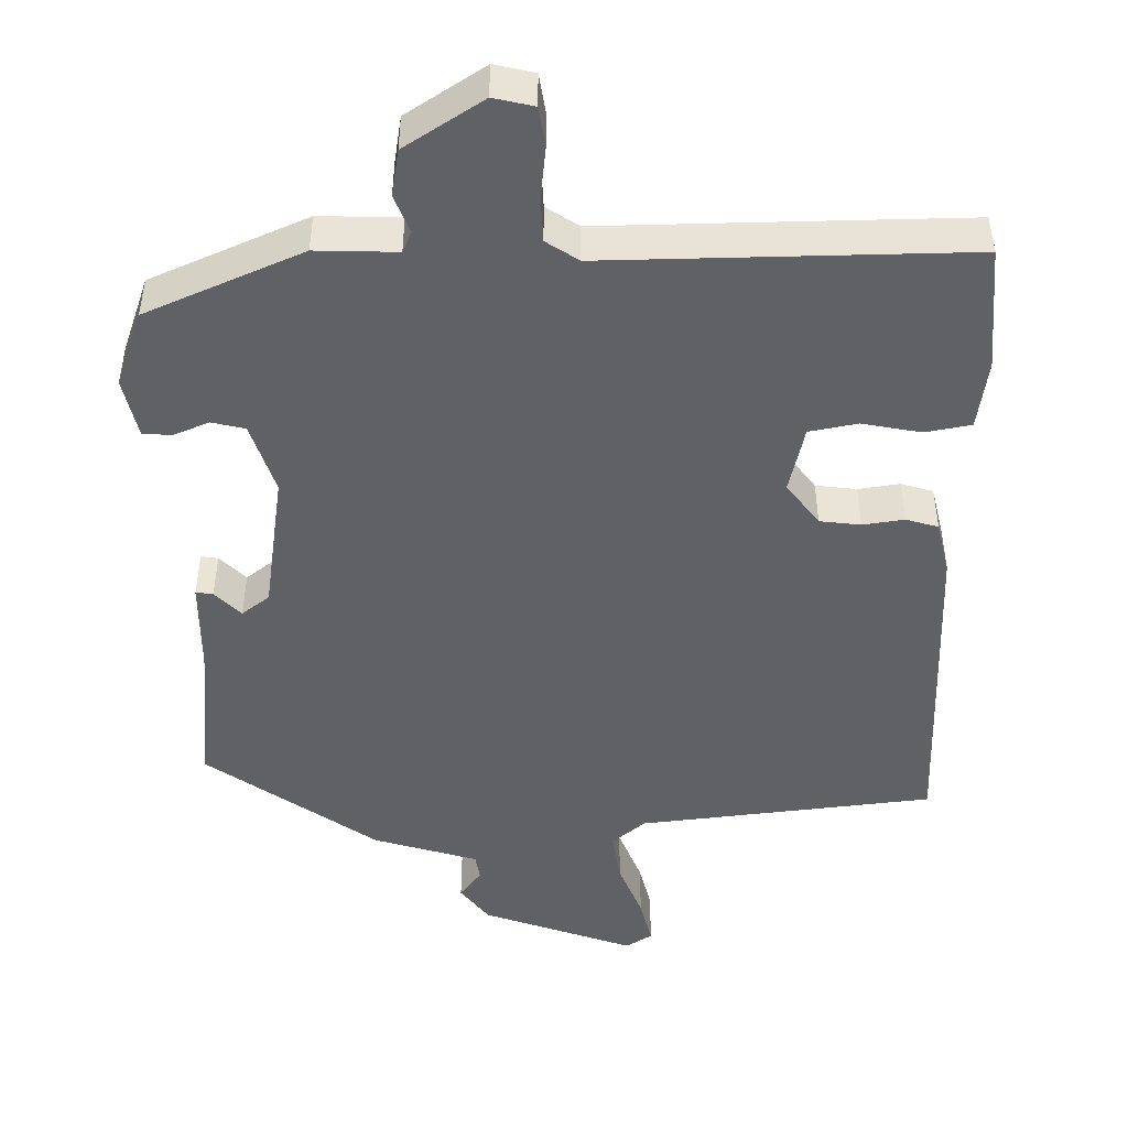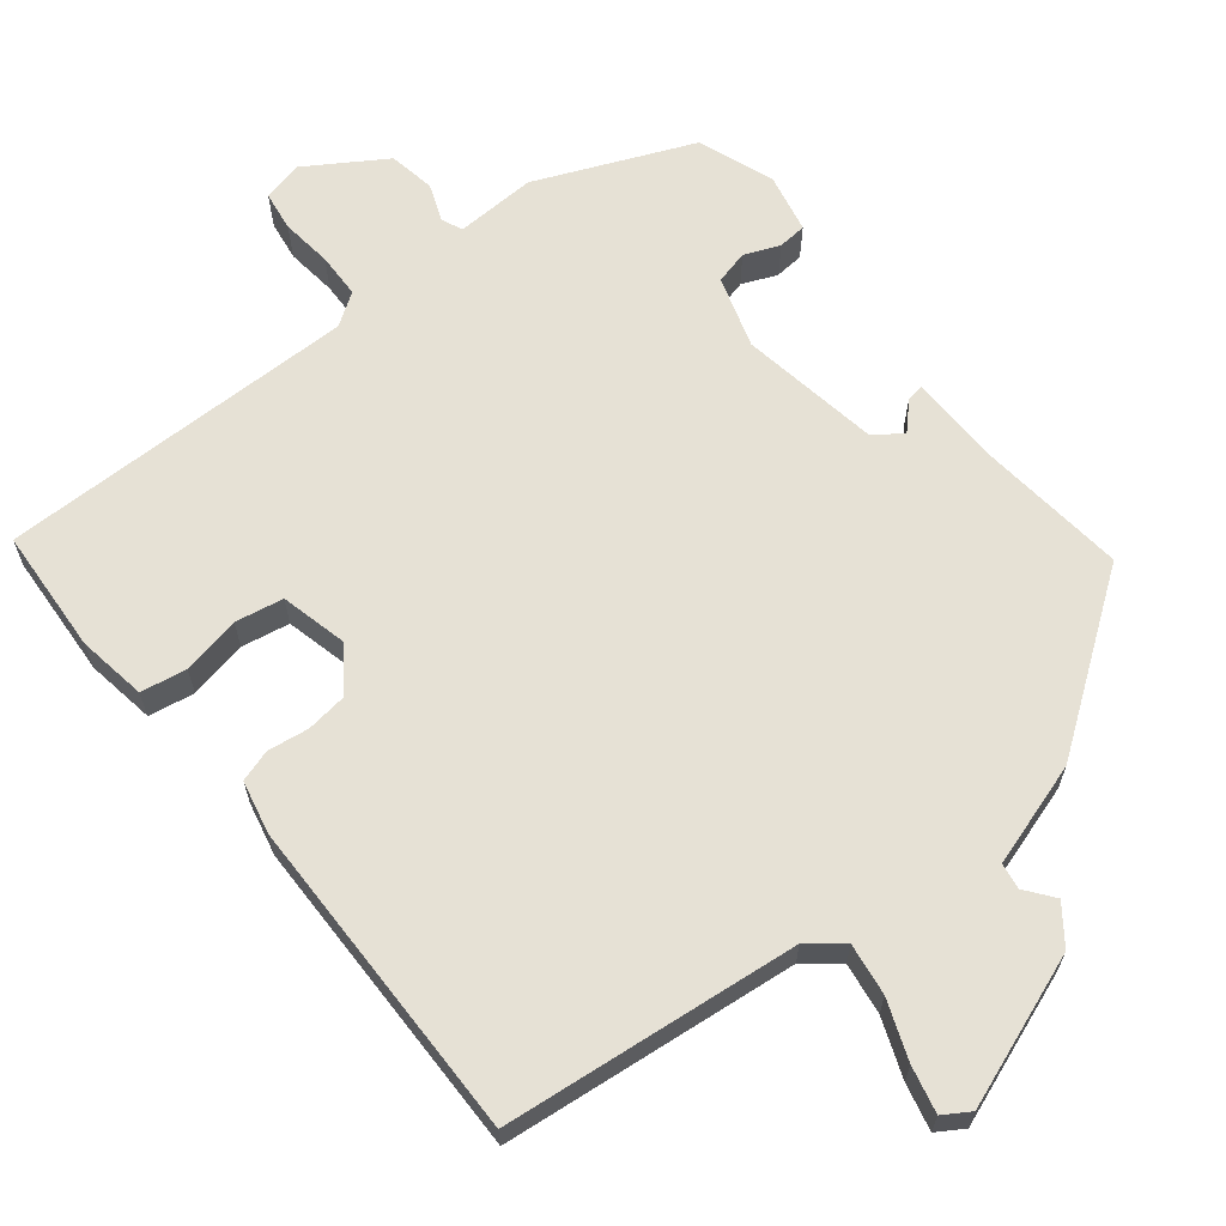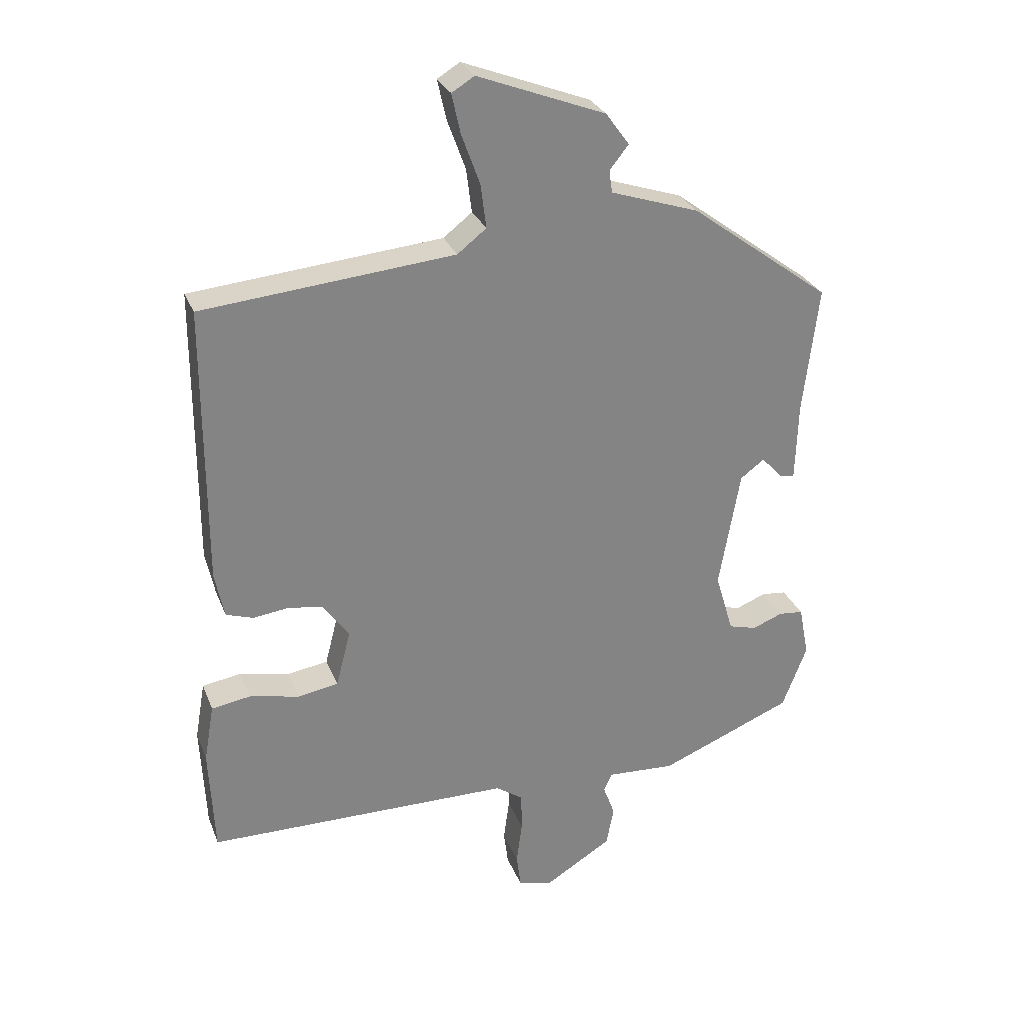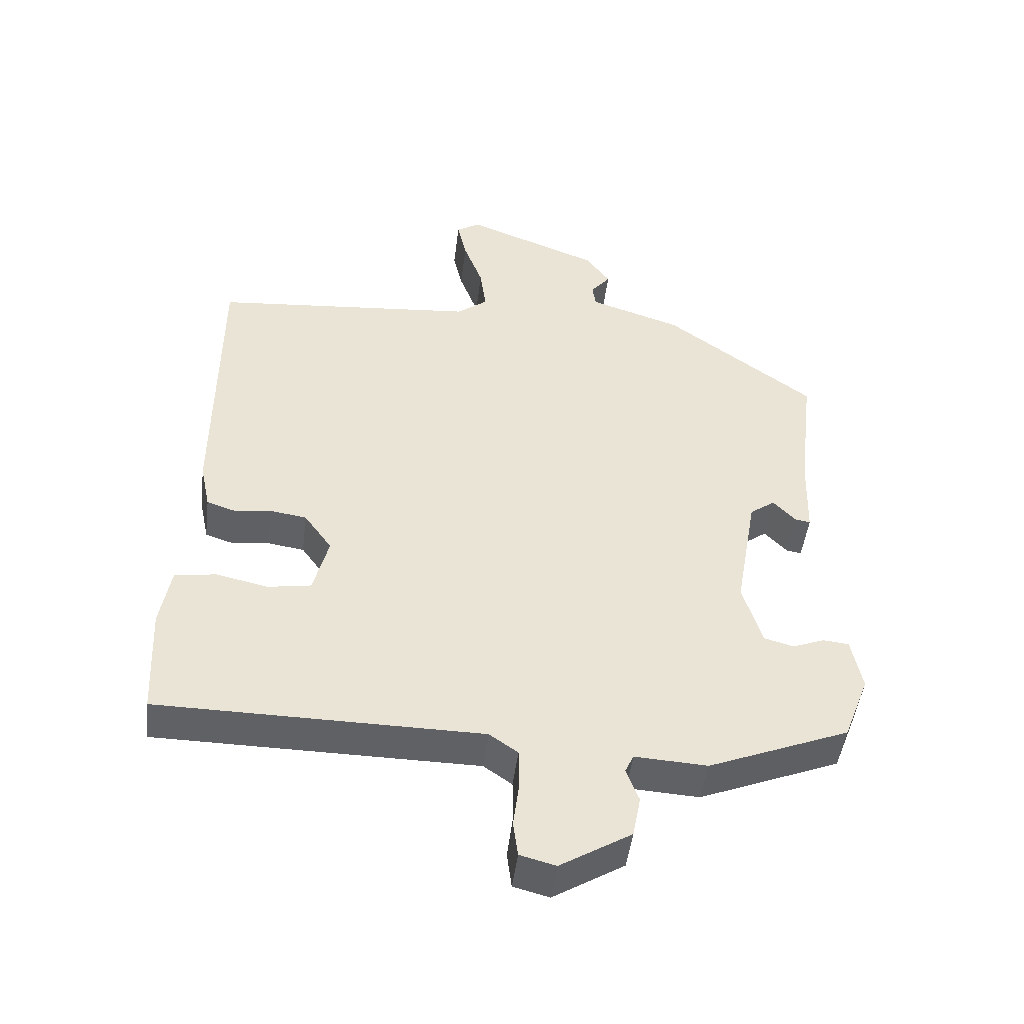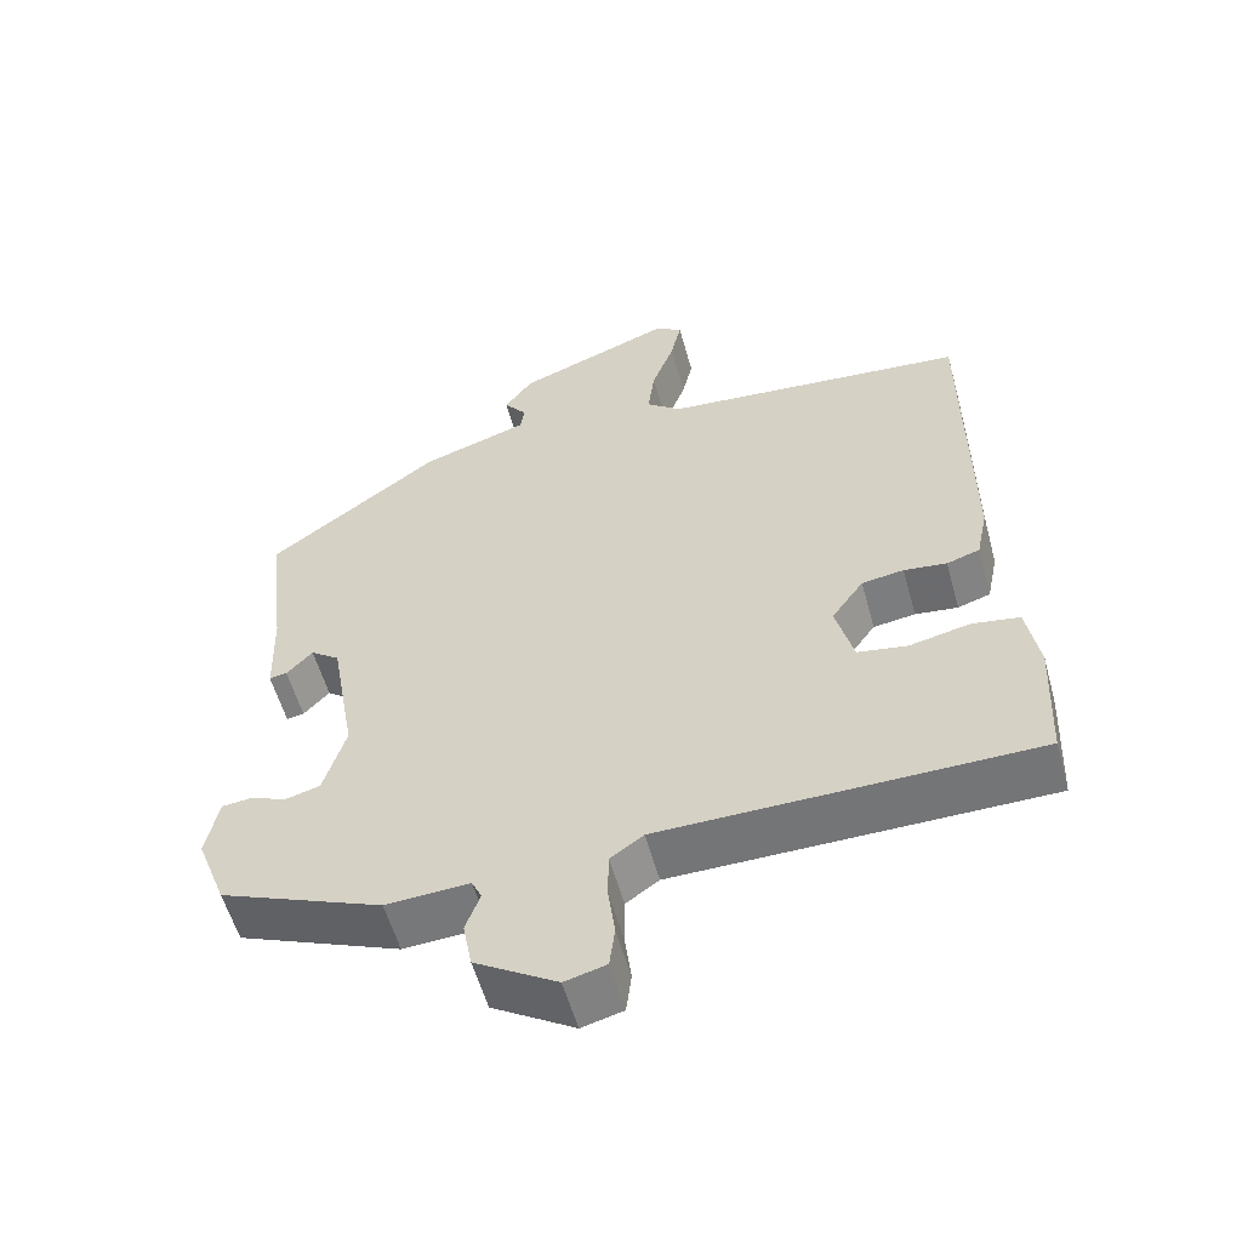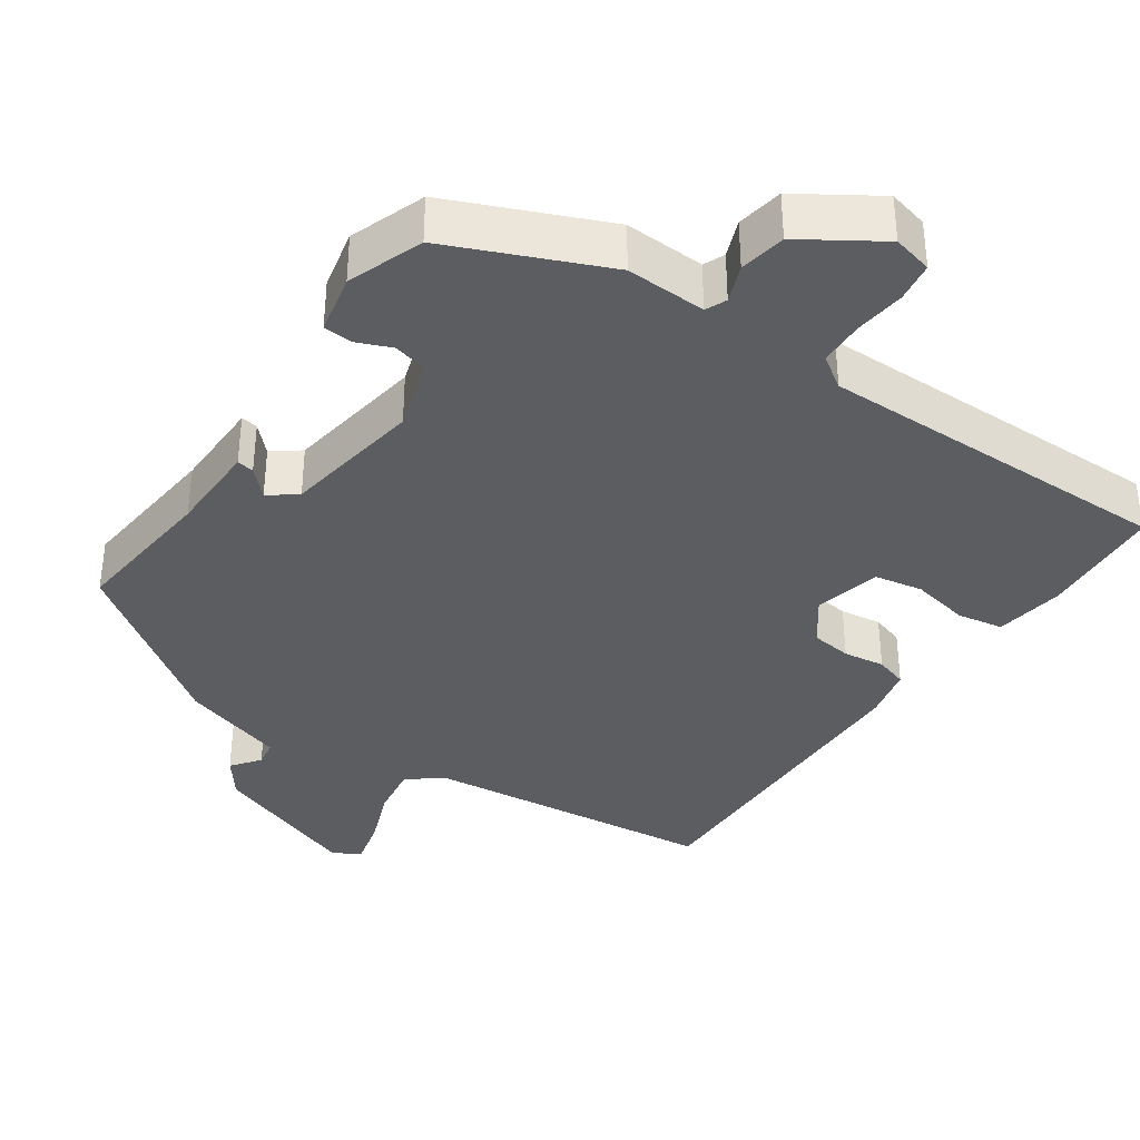
<metadata>
{"format":"obj","ext":"obj","renderer":"f3d","projection":"perspective","resolution":1024,"background":"white","views":[{"elev":-47.6,"azim":-178.0,"up":"+Y"},{"elev":64.4,"azim":-37.8,"up":"+Y"},{"elev":28.6,"azim":-18.8,"up":"+Z"},{"elev":-47.5,"azim":-7.0,"up":"+Z"},{"elev":-56.3,"azim":-164.6,"up":"+Z"},{"elev":-36.8,"azim":146.5,"up":"+Y"}]}
</metadata>
<code>
v 0.487 0.07 -0.452
v 0.274 0.07 -0.539
v 0.165 0.07 -0.533
v 0.152 0.07 -0.561
v 0.171 0.07 -0.612
v 0.159 0.07 -0.675
v 0.052 0.07 -0.741
v -0.002 0.07 -0.727
v -0.009 0.07 -0.673
v 0 0.07 -0.604
v -0.001 0.07 -0.543
v -0.044 0.07 -0.513
v -0.53 0.07 -0.509
v -0.538 0.07 -0.34
v -0.522 0.07 -0.247
v -0.46 0.07 -0.237
v -0.381 0.07 -0.254
v -0.316 0.07 -0.243
v -0.293 0.07 -0.153
v -0.335 0.07 -0.094
v -0.39 0.07 -0.086
v -0.446 0.07 -0.093
v -0.489 0.07 -0.079
v -0.504 0.07 -0.007
v -0.503 0.07 0.435
v -0.104 0.07 0.472
v -0.058 0.07 0.508
v -0.067 0.07 0.578
v -0.096 0.07 0.657
v -0.11 0.07 0.72
v -0.074 0.07 0.742
v 0.129 0.07 0.664
v 0.166 0.07 0.613
v 0.136 0.07 0.575
v 0.141 0.07 0.54
v 0.281 0.07 0.494
v 0.505 0.07 0.328
v 0.481 0.07 0.127
v 0.477 0.07 0.002
v 0.454 0.07 0.006
v 0.42 0.07 0.042
v 0.382 0.07 0.014
v 0.349 0.07 -0.175
v 0.378 0.07 -0.272
v 0.423 0.07 -0.284
v 0.471 0.07 -0.265
v 0.51 0.07 -0.269
v 0.526 0.07 -0.35
v 0.487 0 -0.452
v 0.274 0 -0.539
v 0.165 0 -0.533
v 0.152 0 -0.561
v 0.171 0 -0.612
v 0.159 0 -0.675
v 0.052 0 -0.741
v -0.002 0 -0.727
v -0.009 0 -0.673
v 0 0 -0.604
v -0.001 0 -0.543
v -0.044 0 -0.513
v -0.53 0 -0.509
v -0.538 0 -0.34
v -0.522 0 -0.247
v -0.46 0 -0.237
v -0.381 0 -0.254
v -0.316 0 -0.243
v -0.293 0 -0.153
v -0.335 0 -0.094
v -0.39 0 -0.086
v -0.446 0 -0.093
v -0.489 0 -0.079
v -0.504 0 -0.007
v -0.503 0 0.435
v -0.104 0 0.472
v -0.058 0 0.508
v -0.067 0 0.578
v -0.096 0 0.657
v -0.11 0 0.72
v -0.074 0 0.742
v 0.129 0 0.664
v 0.166 0 0.613
v 0.136 0 0.575
v 0.141 0 0.54
v 0.281 0 0.494
v 0.505 0 0.328
v 0.481 0 0.127
v 0.477 0 0.002
v 0.454 0 0.006
v 0.42 0 0.042
v 0.382 0 0.014
v 0.349 0 -0.175
v 0.378 0 -0.272
v 0.423 0 -0.284
v 0.471 0 -0.265
v 0.51 0 -0.269
v 0.526 0 -0.35
f 1 2 3
f 48 1 3
f 47 48 3
f 46 47 3
f 45 46 3
f 44 45 3
f 43 44 3
f 42 43 3
f 38 39 40 41
f 38 41 42
f 37 38 42
f 36 37 42
f 35 36 42
f 32 33 34
f 31 32 34
f 30 31 34
f 29 30 34
f 28 29 34
f 27 28 34 35
f 42 3 4
f 35 42 4
f 27 35 4
f 26 27 4
f 24 25 26
f 23 24 26
f 22 23 26
f 21 22 26
f 15 16 17
f 14 15 17
f 13 14 17
f 12 13 17
f 11 12 17 18
f 8 9 10
f 7 8 10
f 6 7 10
f 5 6 10
f 4 5 10
f 4 10 11
f 11 18 19
f 4 11 19
f 26 4 19
f 26 19 20
f 20 21 26
f 51 50 49
f 51 49 96
f 51 96 95
f 51 95 94
f 51 94 93
f 51 93 92
f 51 92 91
f 51 91 90
f 89 88 87 86
f 90 89 86
f 90 86 85
f 90 85 84
f 90 84 83
f 82 81 80
f 82 80 79
f 82 79 78
f 82 78 77
f 82 77 76
f 83 82 76 75
f 52 51 90
f 52 90 83
f 52 83 75
f 52 75 74
f 74 73 72
f 74 72 71
f 74 71 70
f 74 70 69
f 65 64 63
f 65 63 62
f 65 62 61
f 65 61 60
f 66 65 60 59
f 58 57 56
f 58 56 55
f 58 55 54
f 58 54 53
f 58 53 52
f 59 58 52
f 67 66 59
f 67 59 52
f 67 52 74
f 68 67 74
f 74 69 68
f 1 49 50 2
f 2 50 51 3
f 3 51 52 4
f 4 52 53 5
f 5 53 54 6
f 6 54 55 7
f 7 55 56 8
f 8 56 57 9
f 9 57 58 10
f 10 58 59 11
f 11 59 60 12
f 12 60 61 13
f 13 61 62 14
f 14 62 63 15
f 15 63 64 16
f 16 64 65 17
f 17 65 66 18
f 18 66 67 19
f 19 67 68 20
f 20 68 69 21
f 21 69 70 22
f 22 70 71 23
f 23 71 72 24
f 24 72 73 25
f 25 73 74 26
f 26 74 75 27
f 27 75 76 28
f 28 76 77 29
f 29 77 78 30
f 30 78 79 31
f 31 79 80 32
f 32 80 81 33
f 33 81 82 34
f 34 82 83 35
f 35 83 84 36
f 36 84 85 37
f 37 85 86 38
f 38 86 87 39
f 39 87 88 40
f 40 88 89 41
f 41 89 90 42
f 42 90 91 43
f 43 91 92 44
f 44 92 93 45
f 45 93 94 46
f 46 94 95 47
f 47 95 96 48
f 48 96 49 1

</code>
